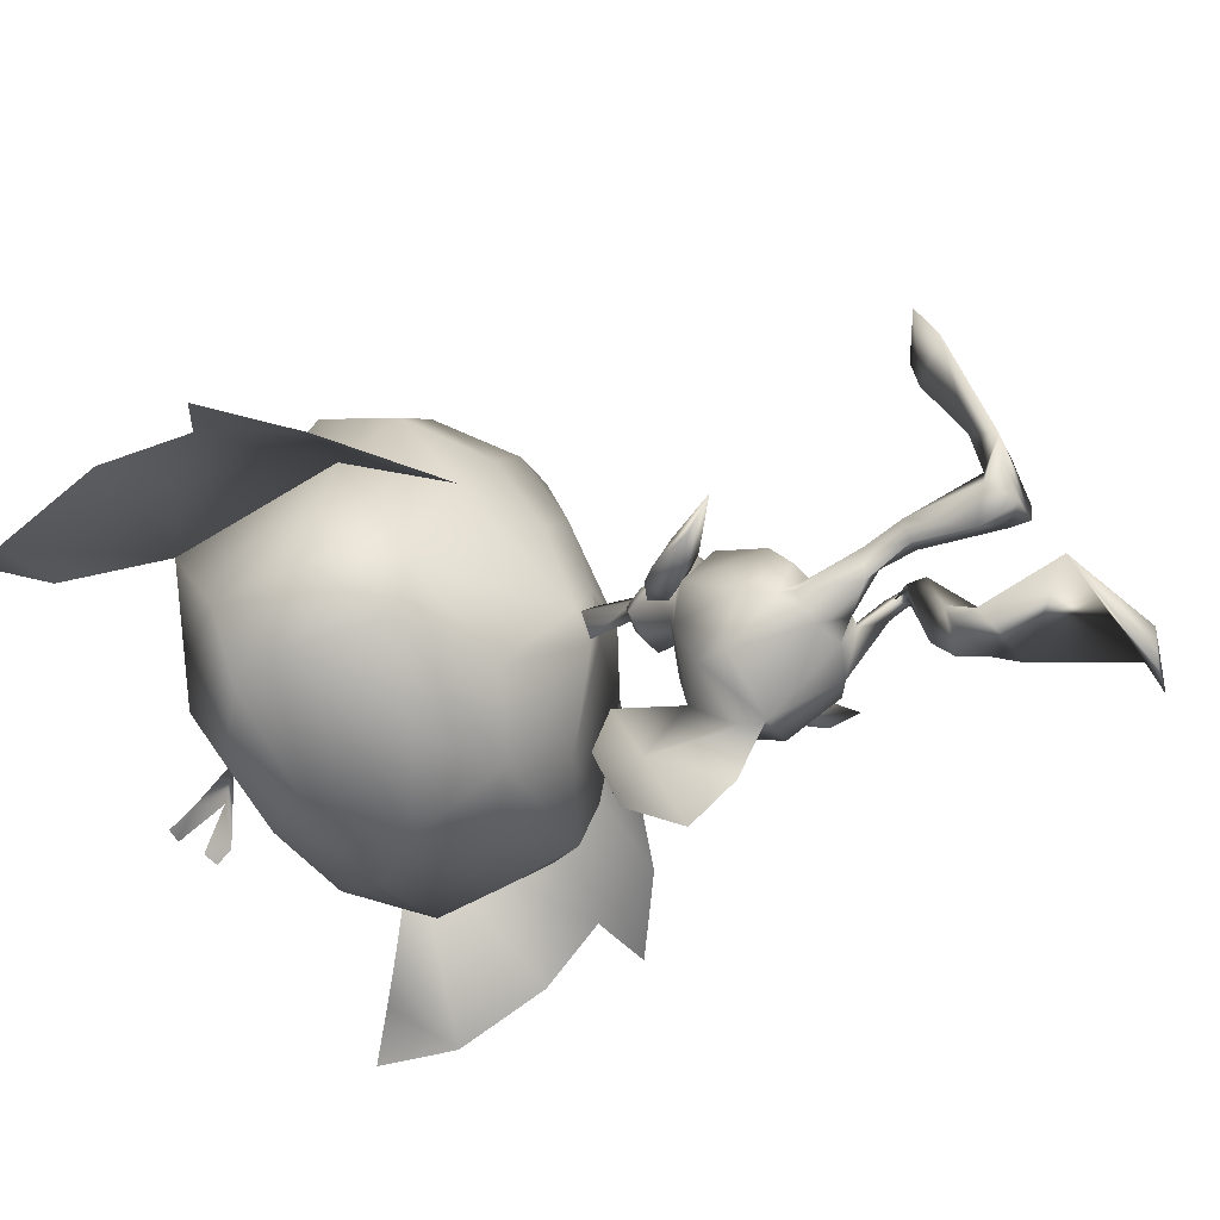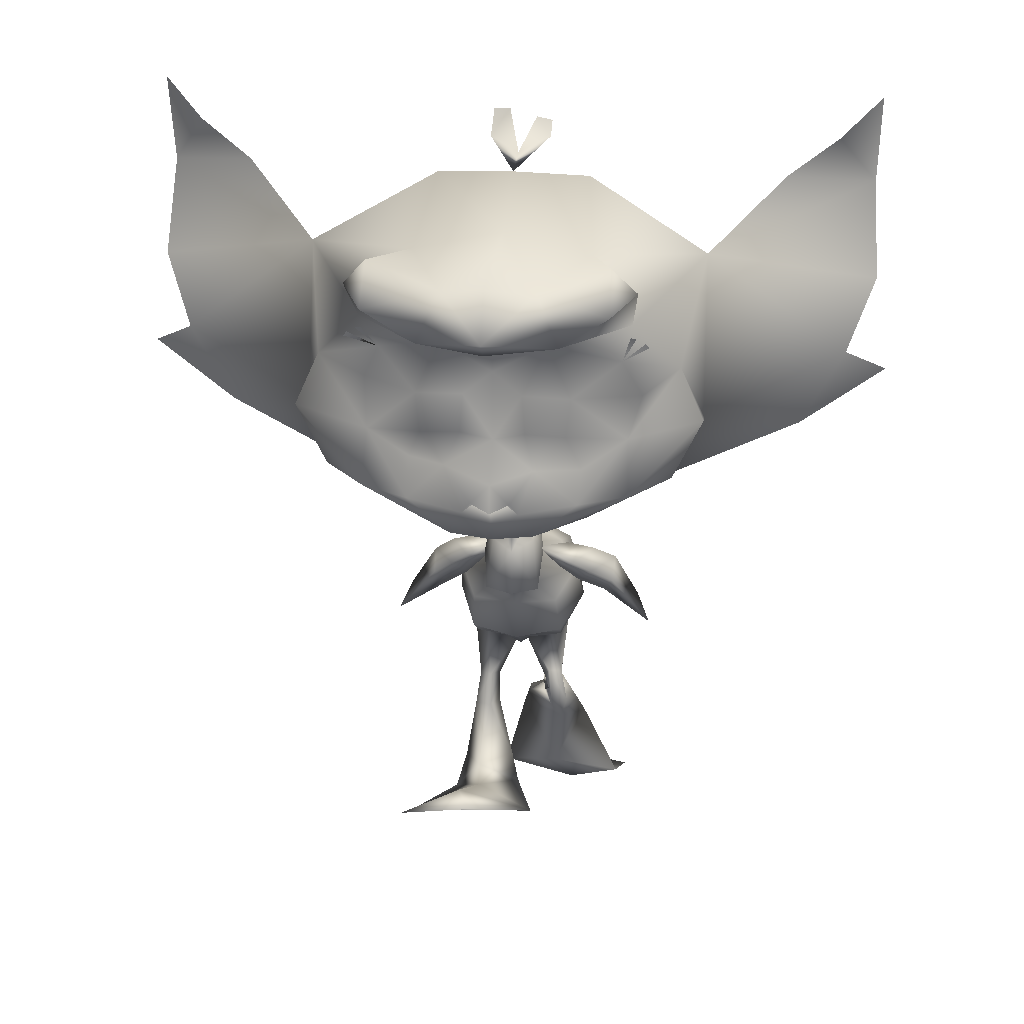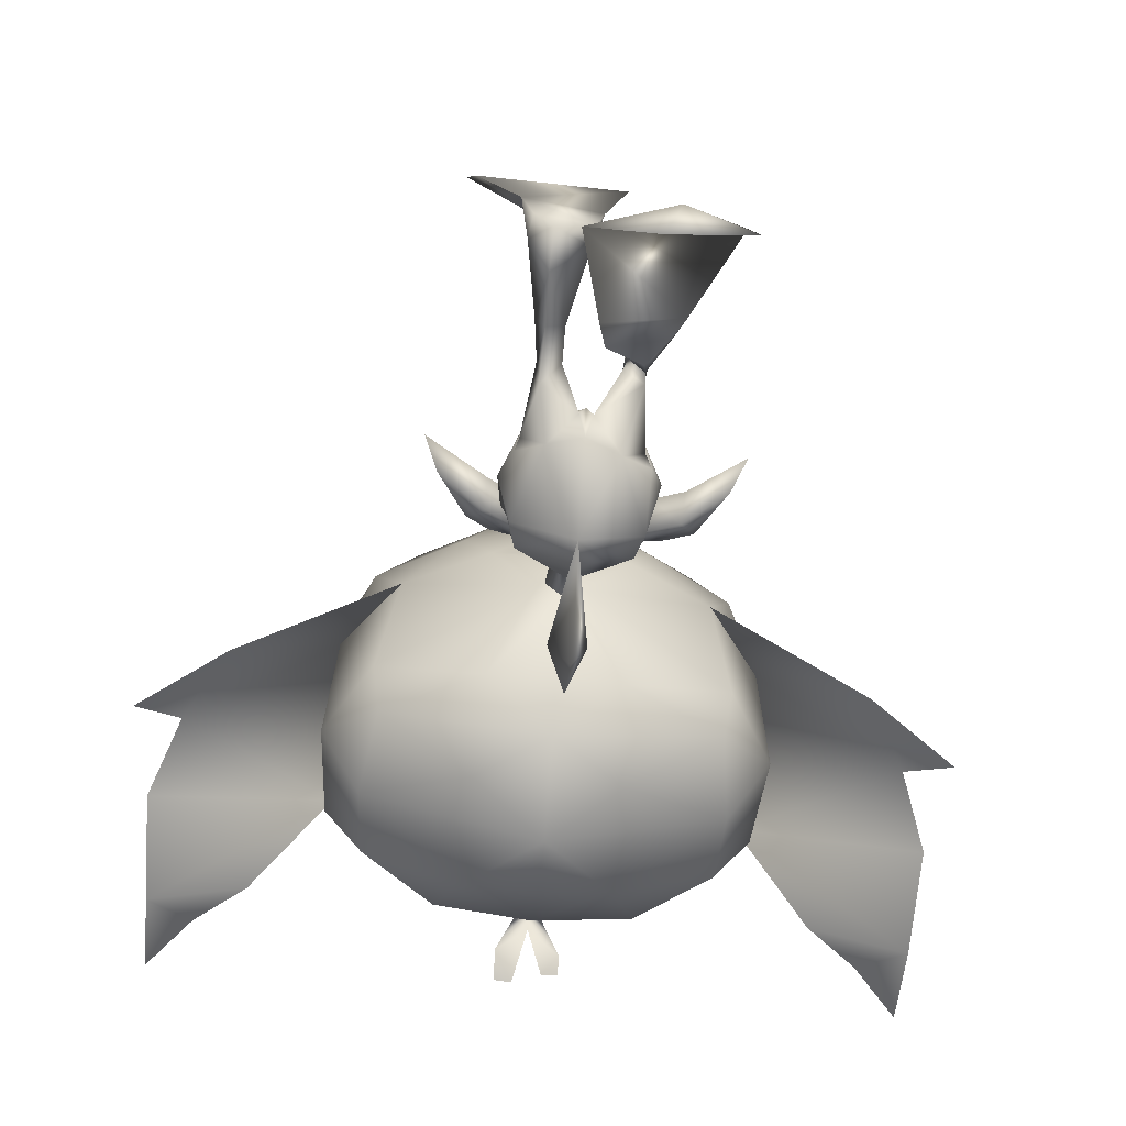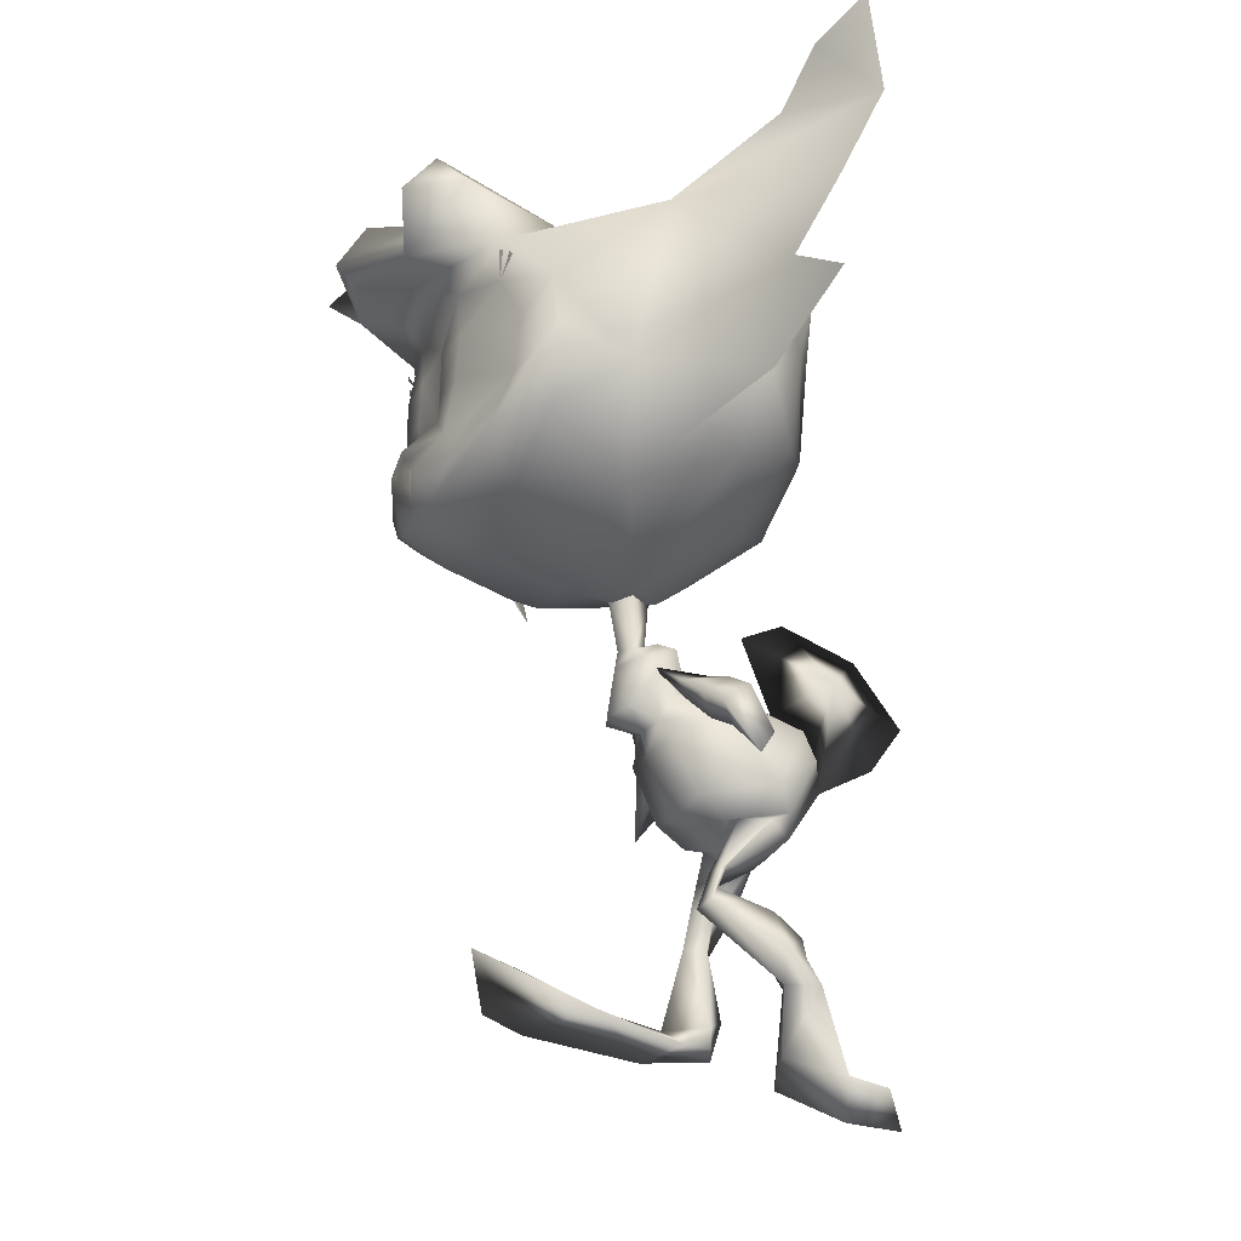
<metadata>
{"format":"obj","ext":"obj","renderer":"f3d","projection":"perspective","resolution":1024,"background":"white","views":[{"elev":-45.6,"azim":-62.3,"up":"+Z"},{"elev":26.2,"azim":6.1,"up":"+Y"},{"elev":-58.6,"azim":-5.2,"up":"+Z"},{"elev":-21.8,"azim":68.8,"up":"+Y"}]}
</metadata>
<code>
o Pike_Arm_L_Plane.002
v 0.9456 4.776 -1.302
v 0.9789 4.465 -0.932
v 0.6571 4.845 -0.6694
v 1.194 4.735 -0.7267
v 1.214 5 -1.126
v 0.8963 4.997 -0.5262
v 0.773 5.148 -0.9964
v 0.307 5.363 -0.3666
v 1.374 4.533 -1.446
v 1.99 3.996 -1.413
v 1.413 4.23 -1.072
v 2.207 3.604 -1.113
v 1.568 4.507 -0.8628
v 1.59 4.789 -1.252
f 3 1 2
f 3 2 4
f 3 7 1
f 1 7 5
f 4 6 3
f 7 6 5
f 4 5 6
f 6 7 8
f 7 3 8
f 6 8 3
f 10 12 11
f 10 11 9
f 11 12 13
f 9 14 10
f 14 13 10
f 10 13 12
f 14 4 13
f 4 14 5
f 13 4 11
f 4 2 11
f 11 2 9
f 2 1 9
f 9 1 14
f 1 5 14
o Pike_Arm_R_Plane.001
v -0.9632 4.852 -1.259
v -0.9826 4.535 -0.8923
v -0.695 4.937 -0.6175
v -1.229 4.797 -0.6916
v -1.245 5.064 -1.09
v -0.9374 5.09 -0.4739
v -0.8131 5.242 -0.9437
v -0.3386 5.449 -0.3181
v -1.31 4.556 -1.434
v -2.013 4.046 -1.385
v -1.331 4.248 -1.062
v -2.224 3.65 -1.087
v -1.56 4.513 -0.8591
v -1.579 4.779 -1.258
f 17 16 15
f 17 18 16
f 17 15 21
f 15 19 21
f 18 17 20
f 21 19 20
f 18 20 19
f 20 22 21
f 21 22 17
f 20 17 22
f 24 25 26
f 24 23 25
f 25 27 26
f 23 24 28
f 28 24 27
f 24 26 27
f 28 27 18
f 18 19 28
f 27 25 18
f 18 25 16
f 25 23 16
f 16 23 15
f 23 28 15
f 15 28 19
o PikeBody_Plane
v 0.158 6.66 -0.1179
v 0.04222 5.706 -0.2117
v 0.1993 5.752 -0.4752
v 0.2345 5.534 -0.2572
v 0.3254 5.658 -0.7089
v 0.2834 4.996 -0.6986
v 0.3965 5.272 -0.4051
v 0.3398 4.728 -0.006876
v 0.2492 4.614 -0.4674
v 0.07121 5.153 -0.941
v 0.6138 4.883 -1.577
v 0.9087 4.583 -1.142
v 0.6062 4.263 -0.5007
v 0.8084 4.108 -2.566
v 0.8222 3.31 -2.15
v 0.6368 3.171 -1.287
v 0.663 3.477 -0.8872
v 0.9969 3.669 -1.937
v 0.703 4.552 -2.428
v 0.4042 3.075 -2.304
v 0.4384 3.286 -1.552
v -0.008221 2.694 -1.913
v 0.6689 2.462 -1.178
v 0.6739 2.522 -1.267
v 0.4537 2.492 -1.121
v 0.3458 2.324 -1.295
v 0.7841 1.992 -0.979
v 0.6514 2.208 -1.141
v 0.5197 1.91 -0.8899
v 0.3812 2.14 -1.039
v 0.8895 1.425 -2.045
v 0.5931 1.976 -1.988
v 0.6042 0.98 -2.103
v 0.04508 1.566 -1.999
v 0.8392 1.293 -2.332
v 0.5375 1.659 -2.414
v 0.01424 1.477 -2.36
v 1.009 0.9082 -2.467
v -0.09953 1.109 -2.397
v 0.4898 0.0229 -2.088
v 1.612 -0.4141 -2.528
v -0.4464 -0.2043 -2.396
v 0.7421 -0.8313 -2.88
v 1.751 -0.5669 -3.031
v 0.4899 -0.8321 -3.821
v 0.169 5.545 -3.177
v 0.7306 3.219 -1.91
v -0.1045 6.461 -0.4616
v -0.367 6.66 -0.1179
v -0.1045 6.448 0.1417
v -0.1045 5.729 -0.3986
v -0.2513 5.706 -0.2124
v -0.1045 5.677 -0.003208
v -0.4084 5.754 -0.4745
v -0.1045 5.782 -0.6115
v -0.4435 5.533 -0.2572
v -0.5345 5.658 -0.7089
v -0.1045 5.668 -0.792
v -0.1045 5.436 0.03858
v -0.4925 4.996 -0.6986
v -0.6056 5.272 -0.4051
v -0.5488 4.728 -0.006876
v -0.1045 4.693 0.1555
v -0.1045 4.533 -0.3419
v -0.4582 4.614 -0.4674
v -0.293 5.168 -0.9542
v -0.1045 5.15 -1.772
v -0.8228 4.882 -1.589
v -1.118 4.597 -1.173
v -0.1045 5.043 -2.302
v -0.1045 4.214 -0.4169
v -0.1045 3.331 -0.7815
v -0.8152 4.264 -0.5011
v -1.017 4.044 -2.571
v -1.014 3.35 -1.89
v -0.8458 3.171 -1.287
v -0.1045 3.971 -3.025
v -0.1045 4.426 -2.894
v -0.1033 3.234 -1.091
v -0.872 3.477 -0.8872
v -1.206 3.796 -1.804
v -0.9121 4.514 -2.452
v -0.6133 3.014 -2.238
v -0.1045 2.942 -1.467
v -0.6879 3.112 -1.504
v -0.2044 2.702 -1.905
v -0.104 2.758 -1.626
v -0.1045 2.908 -2.175
v -0.8144 2.222 -1.431
v -0.7564 2.266 -1.964
v -0.6202 2.252 -1.281
v -0.4766 2.172 -1.558
v -0.8881 1.663 -1.28
v -0.7524 1.625 -1.585
v -0.622 1.682 -1.161
v -0.4813 1.658 -1.459
v -1.079 0.4956 -1.376
v -0.7736 0.741 -1.775
v -0.8054 0.5645 -0.9024
v -0.2402 0.5342 -1.394
v -1.026 0.2121 -1.184
v -0.7597 0.1746 -1.595
v -0.2095 0.2233 -1.379
v -1.192 0.1897 -0.7573
v -0.09043 0.2343 -0.9711
v -0.6804 0.7336 0.02404
v -1.802 0.5902 0.7448
v 0.2761 0.5099 0.4391
v -0.9268 1.22 0.9839
v -1.916 0.8593 1.275
v -0.6445 1.415 1.866
v -0.1045 6.142 -1.87
v -0.1045 4.398 -3.844
v -0.1045 5.595 -3.183
v -0.1045 6.42 -2.511
v -0.1045 5.079 -4.33
v -0.1045 6.006 -3.619
v -0.3781 5.544 -3.18
v -0.9628 3.13 -1.911
v 1.939 8.636 2.26
v -0.1058 8.73 2.689
v 0.333 7.701 3.181
v 3.089 8.902 2.043
v 2.714 9.759 1.998
v 0.5536 7.223 2.936
v 1.979 7.817 2.597
v 1.98 10.6 2.433
v 1.314 7.161 2.055
v 2.624 7.894 2.006
v 3.069 8.54 0.999
v 3.029 11.05 0.44
v 0.9299 6.581 0.8006
v 1.839 10 2.454
v 0.7184 10.31 2.697
v 0.5221 10.58 3.068
v 1.296 11.3 1.376
v 2.205 7.207 0.7459
v 2.503 7.681 -0.7783
v 0.2359 6.495 -0.1676
v 3.205 8.809 -0.9065
v 3.087 10.3 -0.8518
v 1.108 11.99 -0.3733
v 1.378 11.1 -1.877
v 2.481 10.21 -1.894
v 2.585 9.331 -1.655
v 2.383 7.936 -1.563
v 0.9131 7.236 -1.457
v 2.082 11.33 3.053
v 0.9506 10.62 3.551
v 0.6151 11.35 3.278
v 1.718 11.23 3.843
v 1.687 11.82 3.346
v 0.3485 9.516 2.791
v 1.09 9.486 2.766
v 0.3967 8.888 2.807
v 1.02 8.858 2.79
v 0.1991 7.89 3.242
v 5.297 9.181 -0.3261
v 5.646 11.7 -1.511
v 5.014 12.59 -0.8194
v 5.672 13.14 -1.297
v 4.62 7.911 -0.323
v 5.973 8.776 -0.6843
v 5.734 10.28 -0.8235
v 0.985 8.42 -2.321
v 0.9507 10.14 -2.514
v 2.045 10.39 2.492
v 2.239 10.23 2.422
v 2.184 10.3 2.441
v 1.96 10.42 2.523
v 0.3867 12.3 -1.396
v 4.21 11.99 -0.6906
v -0.113 9.84 2.651
v -2.141 8.641 2.263
v -0.8899 8.234 2.62
v -0.1045 8.183 3.196
v -0.5421 7.701 3.181
v -3.298 8.902 2.043
v -2.91 9.768 2.001
v -0.7626 7.223 2.936
v -0.1045 7.171 3.003
v -2.188 7.817 2.597
v -2.185 10.6 2.433
v -0.1048 10.58 2.885
v -0.1045 8.038 3.091
v -0.104 6.817 2.073
v -1.522 7.161 2.055
v -2.833 7.894 2.006
v -3.278 8.54 0.999
v -3.238 11.05 0.44
v -1.122 6.587 0.8004
v -0.1055 6.496 0.7909
v -1.891 10.1 2.453
v -0.9229 10.32 2.697
v -0.7312 10.58 3.068
v -0.1045 7.832 2.832
v -1.505 11.3 1.376
v -0.1045 11.58 1.249
v -2.414 7.208 0.7459
v -0.07667 6.454 -0.5696
v -2.712 7.681 -0.7783
v -0.4443 6.495 -0.1676
v -0.08076 6.43 0.499
v -3.414 8.809 -0.9065
v -3.296 10.3 -0.8518
v -1.317 11.99 -0.3733
v -0.1045 12.06 -0.2449
v -0.1045 11.26 -1.896
v -1.587 11.1 -1.877
v -2.69 10.21 -1.894
v -2.794 9.331 -1.655
v -2.592 7.936 -1.563
v -1.122 7.236 -1.457
v -0.1045 7.152 -1.51
v -2.291 11.33 3.053
v -1.16 10.62 3.551
v -0.1045 10.89 4.238
v -0.8241 11.35 3.278
v -0.1045 11.58 3.81
v -0.1045 10.61 3.921
v -0.1045 10.74 3.086
v -1.927 11.23 3.843
v -1.897 11.82 3.346
v -0.5582 9.516 2.791
v -1.287 9.495 2.768
v -0.6057 8.888 2.807
v -1.229 8.858 2.79
v -0.4081 7.89 3.242
v -0.1045 7.734 3.269
v -5.506 9.181 -0.3261
v -5.855 11.7 -1.511
v -5.223 12.59 -0.8194
v -5.881 13.14 -1.297
v -4.829 7.911 -0.323
v -6.182 8.776 -0.6843
v -5.943 10.28 -0.8235
v -0.1045 7.68 -2.216
v -1.194 8.42 -2.321
v -0.1045 9.06 -2.859
v -1.16 10.14 -2.514
v -0.1045 10.2 -2.594
v -2.236 10.4 2.492
v -2.43 10.24 2.422
v -2.375 10.31 2.441
v -2.151 10.43 2.523
v -0.5929 12.27 -1.395
v -0.1045 12.13 -1.031
v -4.419 11.99 -0.6906
v 2.151 9.382 2.266
v -2.137 9.563 2.342
v 1.22 7.764 2.866
v -1.433 7.776 2.911
v 1.256 8.253 2.627
v 0.5293 8.266 2.791
v -1.45 8.305 2.492
v -0.3005 12.69 -1.635
v 0.1442 12.57 -1.565
v -0.561 12.67 -1.635
v 0.3939 12.52 -1.593
v -0.07592 6.373 -0.08497
f 46 45 44
f 47 42 105
f 45 107 44
f 47 105 106
f 44 43 46
f 44 107 112
f 42 47 46
f 46 43 42
f 109 104 108
f 110 105 102
f 108 104 107
f 110 106 105
f 104 109 103
f 104 112 107
f 102 109 110
f 109 102 103
f 184 148 182
f 161 162 182
f 181 162 201
f 162 181 182
f 183 181 149
f 149 181 201
f 204 257 185
f 255 253 202
f 278 253 221
f 221 253 222
f 252 201 222
f 222 253 252
f 254 149 252
f 149 201 252
f 149 254 203
f 203 254 255
f 204 256 257
f 161 182 277
f 182 148 277
f 253 278 202
f 184 281 148
f 203 255 283
f 149 282 183
f 184 183 282
f 184 282 281
f 202 283 255
f 150 224 213
f 184 182 183
f 181 183 182
f 150 185 224
f 185 204 224
f 195 198 161
f 196 197 161
f 205 213 224
f 255 254 253
f 252 253 254
f 205 224 256
f 256 224 204
f 270 221 273
f 271 272 221
f 76 30 79
f 78 30 29
f 76 29 30
f 78 81 30
f 50 53 49
f 50 48 52 54
f 49 115 50
f 115 116 50
f 48 50 116
f 49 53 51
f 50 54 53
f 54 56 58
f 51 56 52
f 54 57 53
f 53 55 51
f 57 62 61
f 55 61 59
f 58 60 62
f 55 60 56
f 54 52 56
f 51 55 56
f 54 58 57
f 53 57 55
f 57 58 62
f 55 57 61
f 58 56 60
f 55 59 60
f 62 64 65
f 59 64 60
f 66 63 59
f 59 61 66
f 65 67 62
f 62 67 61
f 67 68 61
f 66 68 69
f 69 73 70
f 66 69 70
f 70 67 66
f 67 65 66
f 66 65 63
f 64 63 65
f 72 71 73
f 70 71 68
f 69 71 72
f 69 72 73
f 70 73 71
f 69 68 71
f 62 60 64
f 59 63 64
f 67 70 68
f 66 61 68
f 49 51 75
f 52 75 51
f 52 48 75
f 76 79 80
f 78 77 80
f 76 80 77
f 78 80 81
f 114 113 119
f 114 120 118 111
f 113 114 115
f 115 114 116
f 111 116 114
f 113 117 119
f 114 119 120
f 120 124 122
f 117 118 122
f 120 119 123
f 119 117 121
f 123 127 128
f 121 125 127
f 124 128 126
f 121 122 126
f 120 122 118
f 117 122 121
f 120 123 124
f 119 121 123
f 123 128 124
f 121 127 123
f 124 126 122
f 121 126 125
f 128 131 130
f 125 126 130
f 132 125 129
f 125 132 127
f 131 128 133
f 128 127 133
f 133 127 134
f 132 135 134
f 135 136 139
f 132 136 135
f 136 132 133
f 133 132 131
f 132 129 131
f 130 131 129
f 138 139 137
f 136 134 137
f 135 138 137
f 135 139 138
f 136 137 139
f 135 137 134
f 128 130 126
f 125 130 129
f 133 134 136
f 132 134 127
f 113 147 117
f 118 117 147
f 118 147 111
f 148 154 151
f 153 150 209
f 150 213 209
f 153 154 279
f 214 153 209
f 153 214 156
f 154 153 156
f 157 151 154
f 154 156 157
f 152 151 158
f 165 158 157
f 156 165 157
f 214 160 156
f 214 220 160
f 151 152 148
f 152 155 161
f 161 155 162
f 212 201 162
f 162 163 212
f 156 160 165
f 151 157 158
f 167 160 231
f 220 231 160
f 160 167 165
f 167 166 165
f 158 165 166
f 166 167 175
f 228 175 167
f 242 175 228
f 279 148 281
f 162 155 163
f 149 203 204
f 202 206 210
f 208 209 205
f 205 209 213
f 208 280 210
f 214 209 208
f 208 215 214
f 210 215 208
f 216 210 206
f 210 216 215
f 207 217 206
f 227 216 217
f 215 216 227
f 214 215 219
f 214 219 220
f 206 202 207
f 207 221 211
f 221 222 211
f 212 222 201
f 222 212 223
f 215 227 219
f 206 217 216
f 230 231 219
f 220 219 231
f 219 227 230
f 230 227 229
f 217 229 227
f 229 241 230
f 228 230 241
f 242 228 241
f 256 204 203
f 203 205 256
f 222 223 211
f 152 277 148
f 161 277 152
f 202 278 207
f 207 278 221
f 203 280 205
f 279 150 153
f 280 208 205
f 210 280 202
f 154 148 279
f 283 280 203
f 149 204 282
f 185 282 204
f 185 150 282
f 279 282 150
f 279 281 282
f 280 283 202
f 167 288 228
f 230 228 288
f 288 231 230
f 288 167 231
f 76 77 29
f 29 77 78
f 74 106 105
f 98 74 140
f 74 98 106
f 141 74 105
f 144 74 141
f 145 74 144
f 140 74 143
f 143 74 145
f 98 140 142 106
f 106 142 141 105
f 140 143 145 142
f 142 145 144 141
f 146 105 106
f 98 140 146
f 146 106 98
f 141 105 146
f 144 141 146
f 145 144 146
f 140 143 146
f 143 145 146
f 158 159 152
f 152 159 155
f 155 159 164
f 155 164 163
f 235 170 236
f 171 236 170
f 170 169 171
f 169 172 171
f 169 168 173
f 169 173 172
f 174 173 168
f 168 166 174
f 175 174 166
f 177 163 155
f 178 245 177
f 247 245 178
f 248 177 245
f 226 178 164
f 247 178 226
f 163 249 212
f 163 177 249
f 177 248 249
f 164 176 155
f 179 177 176
f 155 176 177
f 180 179 176
f 179 178 177
f 179 180 178
f 176 164 180
f 180 164 178
f 158 186 159
f 159 186 192
f 188 200 187
f 189 188 187
f 158 165 190
f 186 158 190
f 190 191 186
f 159 192 187
f 175 242 265
f 193 174 265
f 175 265 174
f 267 193 265
f 174 193 173
f 193 267 173
f 194 173 267
f 173 194 172
f 172 194 171
f 236 171 194
f 269 236 194
f 194 267 269
f 187 200 159
f 217 207 218
f 207 211 218
f 211 225 218
f 211 225 223
f 235 236 234
f 237 234 236
f 234 237 233
f 233 237 238
f 233 239 232
f 233 238 239
f 240 232 239
f 232 240 229
f 241 229 240
f 244 211 223
f 246 244 245
f 247 246 245
f 248 245 244
f 226 225 246
f 247 226 246
f 223 212 249
f 223 249 244
f 244 249 248
f 225 211 243
f 250 243 244
f 211 244 243
f 251 243 250
f 250 244 246
f 250 246 251
f 243 251 225
f 251 246 225
f 217 218 258
f 218 264 258
f 260 259 276
f 261 259 260
f 217 262 227
f 258 262 217
f 262 258 263
f 218 259 264
f 241 265 242
f 266 265 240
f 241 240 265
f 267 265 266
f 240 239 266
f 266 239 267
f 268 267 239
f 239 238 268
f 238 237 268
f 236 268 237
f 269 268 236
f 268 269 267
f 259 218 276
f 79 30 31
f 79 31 83
f 32 31 30
f 31 32 33
f 31 33 83
f 33 86 83
f 30 81 87
f 32 30 87
f 35 36 37
f 36 91 92
f 92 37 36
f 87 36 32
f 35 32 36
f 87 91 36
f 86 38 94
f 86 33 38
f 39 95 38
f 38 95 94
f 35 38 33
f 34 38 35
f 37 34 35
f 38 34 39
f 39 98 95
f 37 92 99
f 99 45 41
f 99 41 37
f 37 40 34
f 34 40 39
f 37 41 40
f 40 41 45
f 45 100 107
f 98 39 47
f 39 40 46
f 40 45 46
f 98 47 106
f 99 100 45
f 39 46 47
f 42 48 105
f 112 49 44
f 49 112 115
f 48 116 105
f 44 49 43
f 42 43 48
f 43 49 75
f 43 75 48
f 79 82 80
f 79 83 82
f 84 80 82
f 82 85 84
f 82 83 85
f 85 83 86
f 80 87 81
f 84 87 80
f 89 93 90
f 90 92 91
f 92 90 93
f 87 84 90
f 89 90 84
f 87 90 91
f 86 94 85
f 96 94 95
f 89 85 94
f 88 89 94
f 93 89 88
f 94 96 88
f 96 95 98
f 93 99 92
f 99 101 108
f 99 93 101
f 93 88 97
f 88 96 97
f 93 97 101
f 97 108 101
f 108 107 100
f 98 110 96
f 96 109 97
f 97 109 108
f 98 106 110
f 99 108 100
f 96 110 109
f 102 105 111
f 112 104 113
f 113 115 112
f 111 105 116
f 104 103 113
f 102 111 103
f 103 147 113
f 103 111 147
f 33 32 35
f 85 89 84
f 168 158 166
f 158 169 159
f 158 168 169
f 164 159 170
f 169 170 159
f 164 170 226
f 170 235 226
f 275 199 235
f 232 229 217
f 217 218 233
f 217 233 232
f 225 234 218
f 233 218 234
f 225 226 234
f 234 226 235
f 275 235 274
f 274 284 275
f 275 285 199
f 286 284 274
f 199 285 287

</code>
